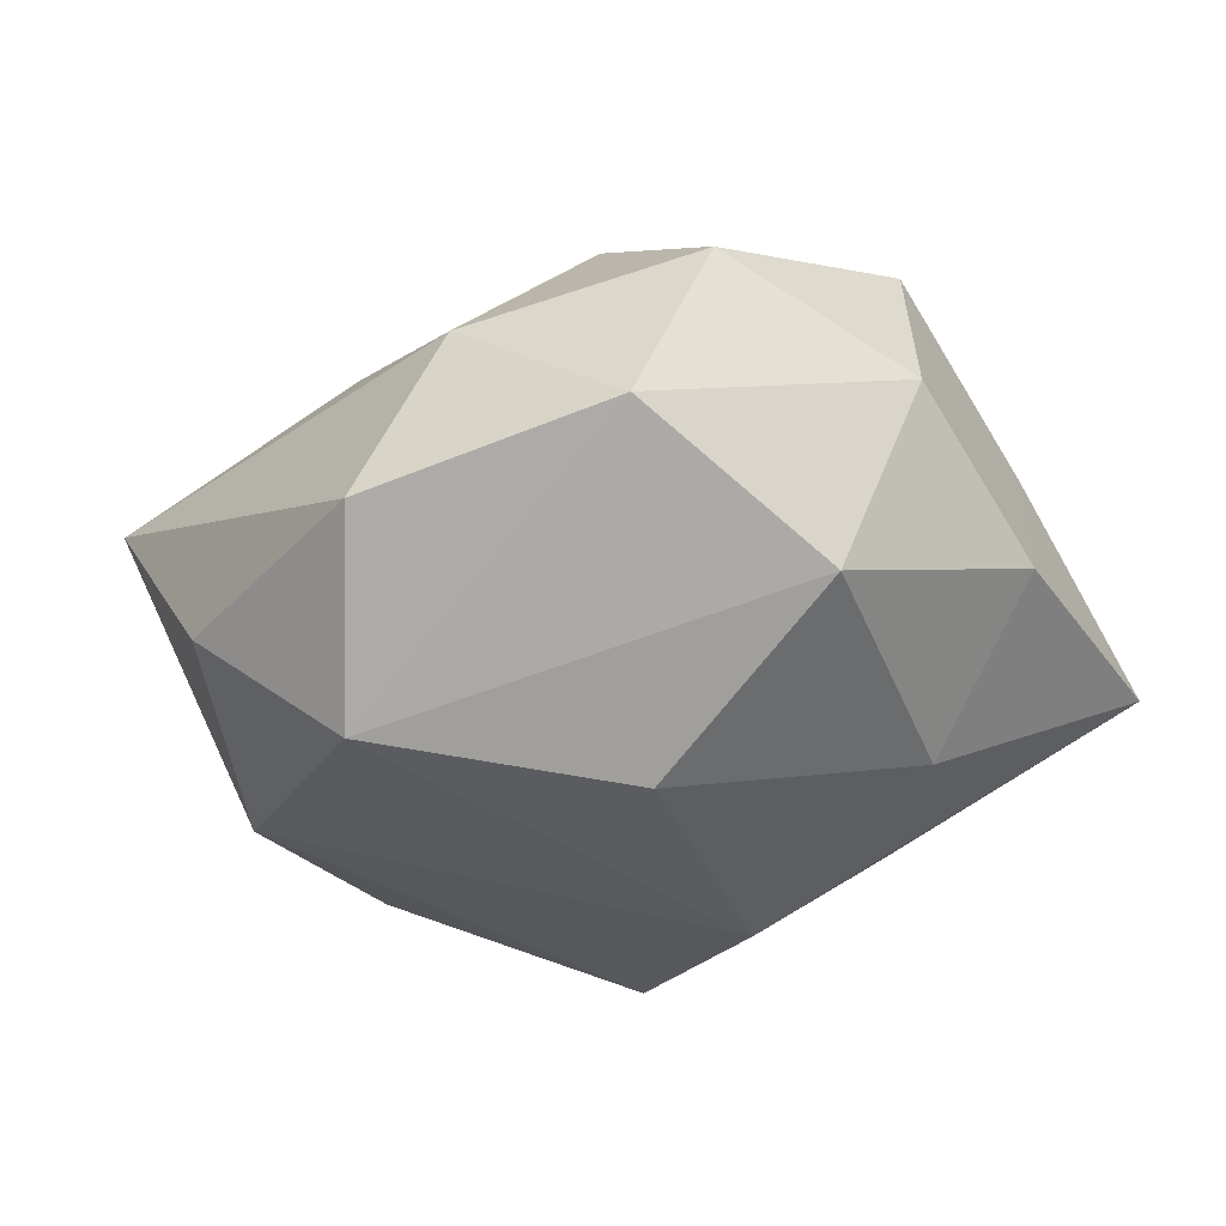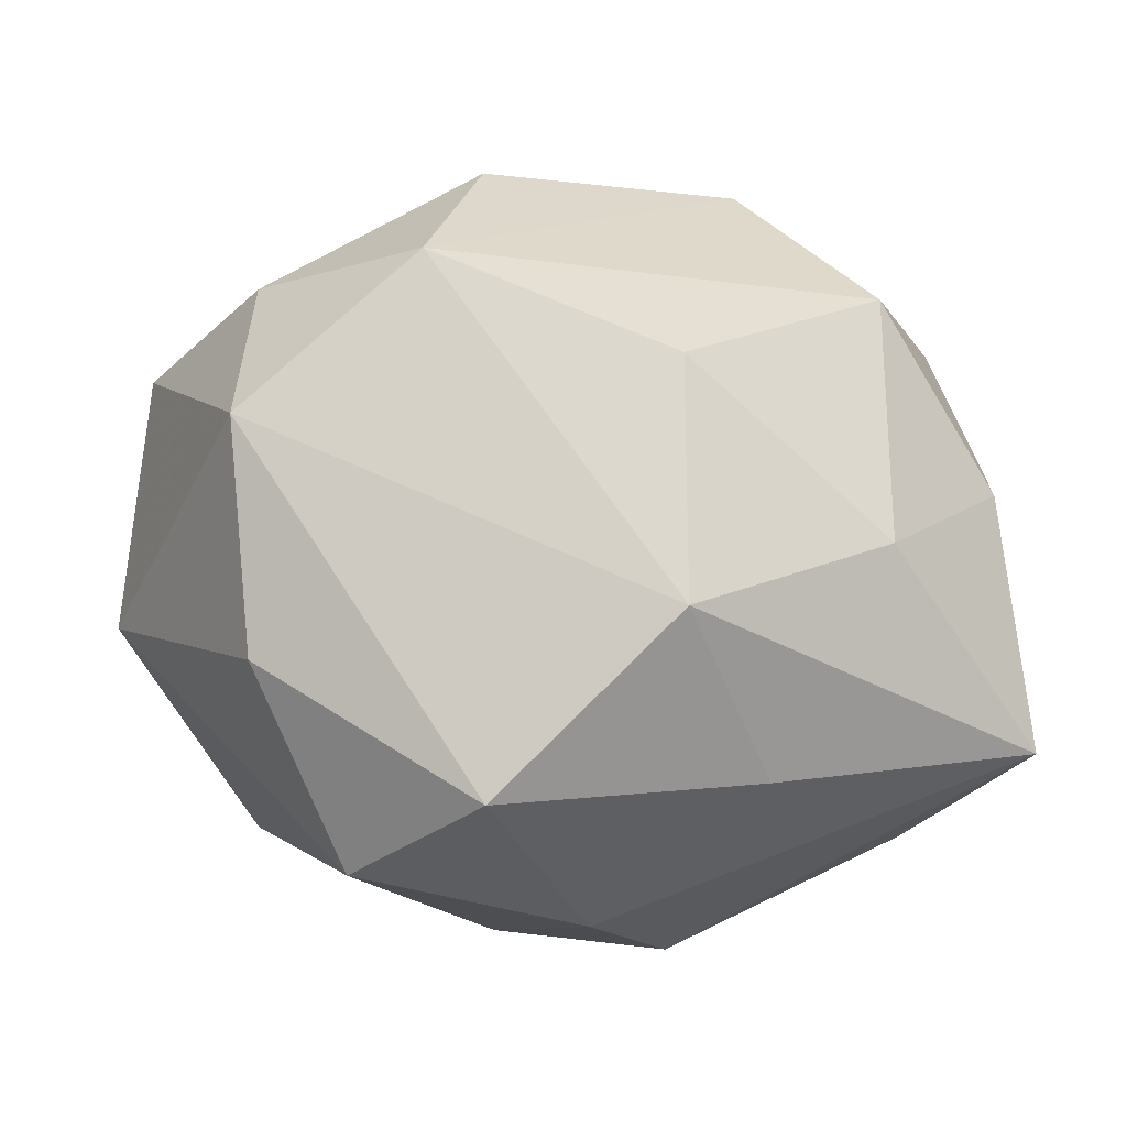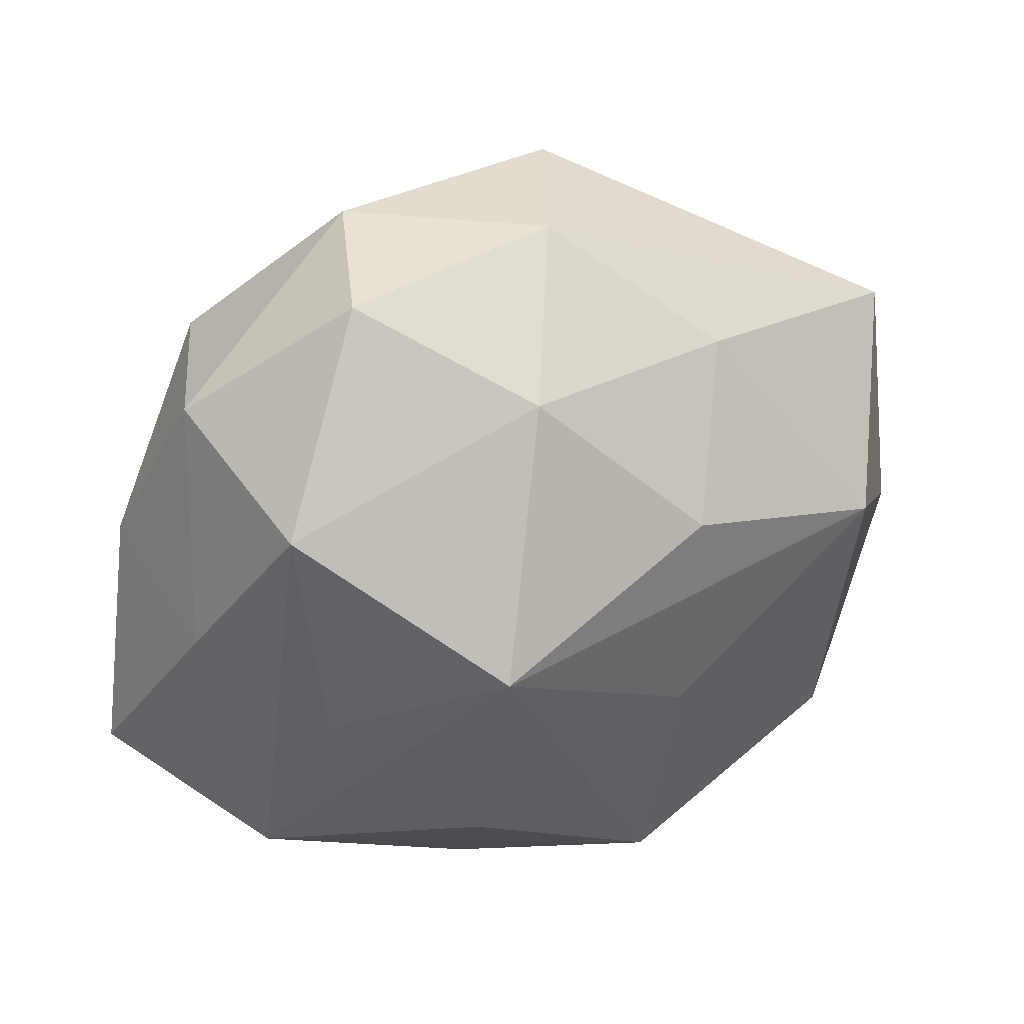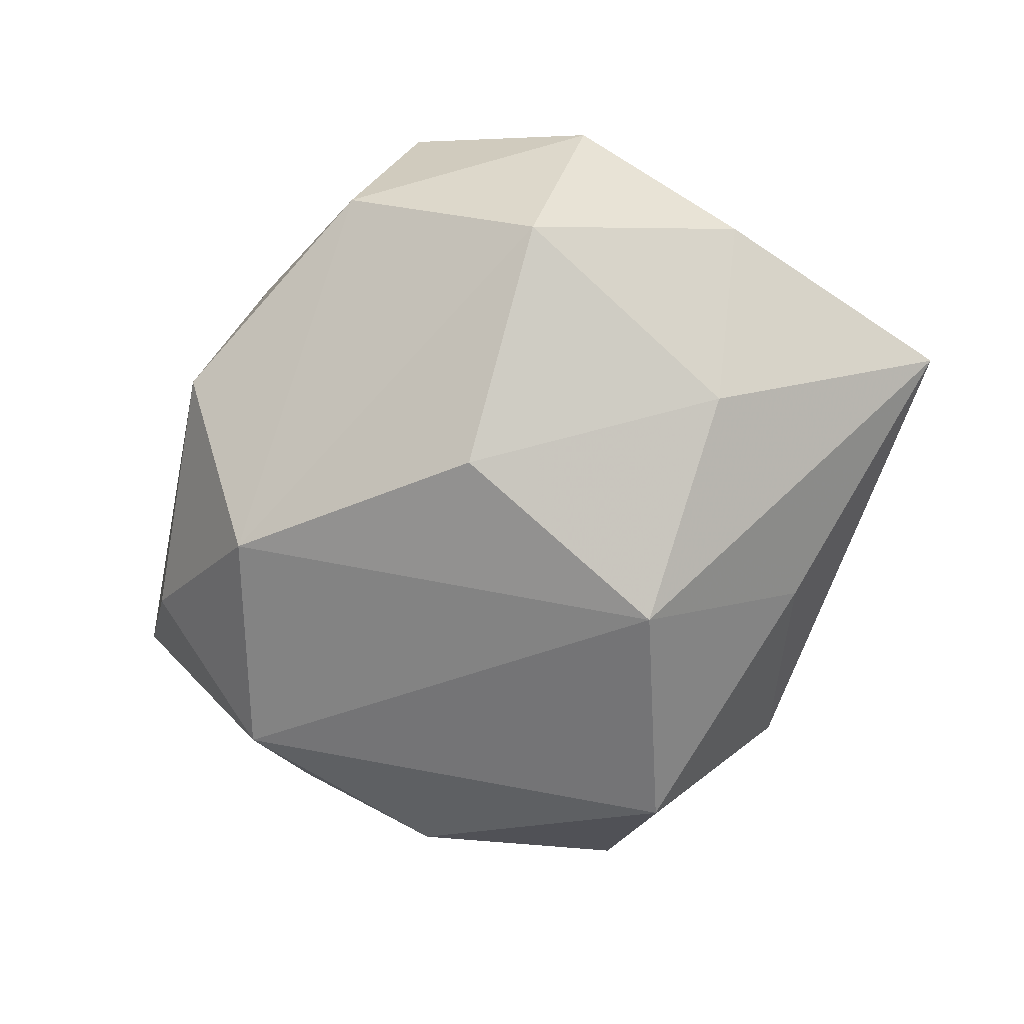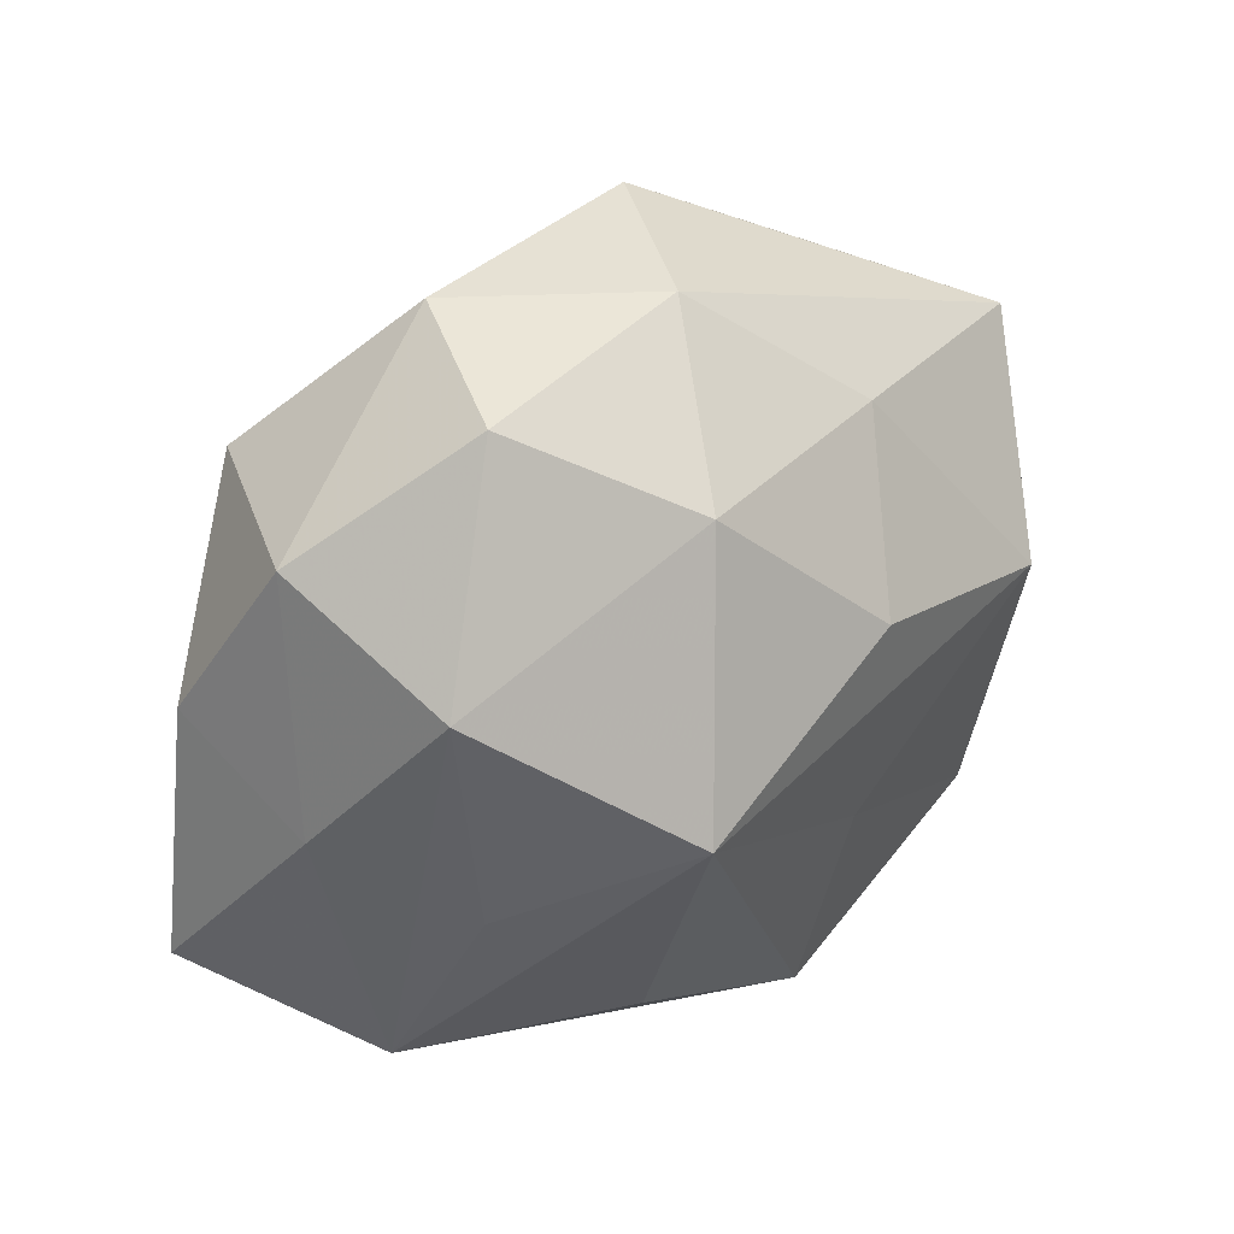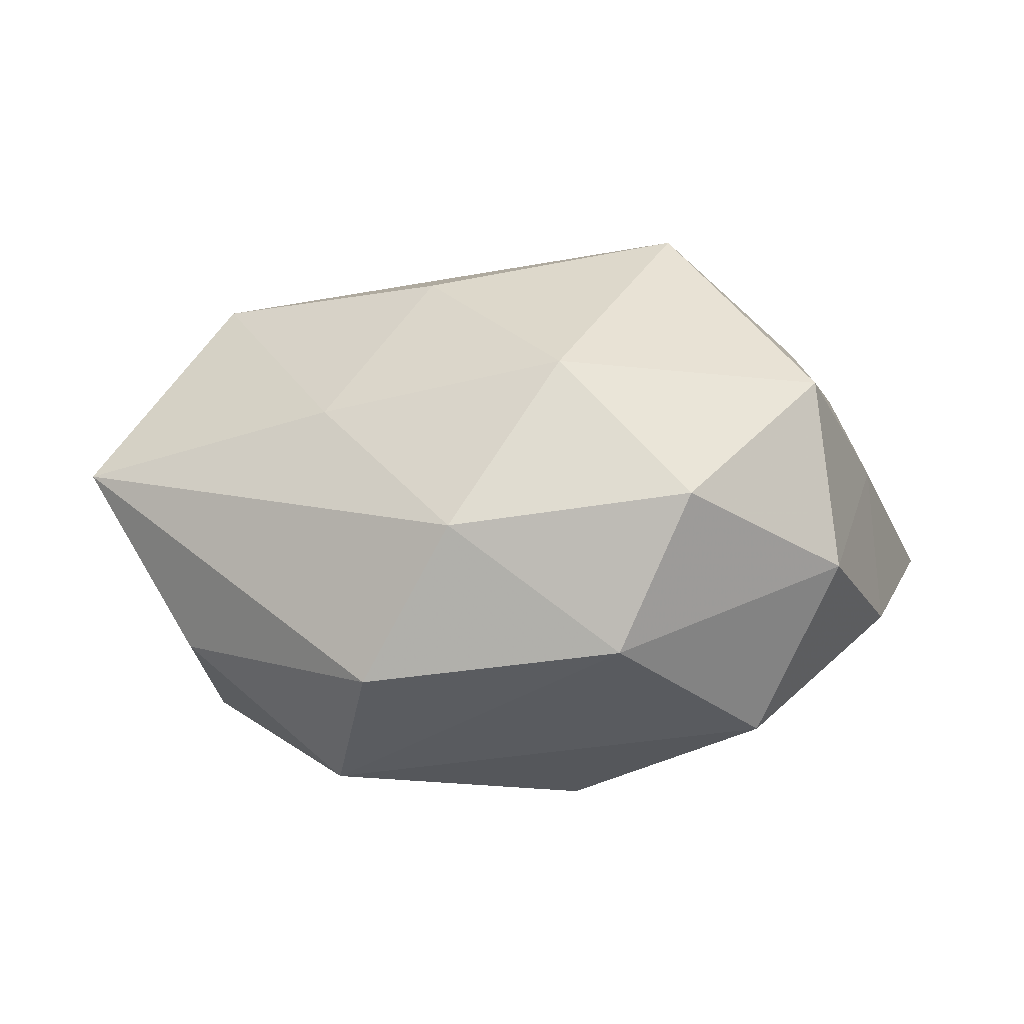
<metadata>
{"format":"obj","ext":"obj","renderer":"f3d","projection":"perspective","resolution":1024,"background":"white","views":[{"elev":-32.0,"azim":-157.3,"up":"+Z"},{"elev":-11.7,"azim":177.2,"up":"+Y"},{"elev":29.1,"azim":-28.8,"up":"+Y"},{"elev":-68.3,"azim":-130.8,"up":"+Z"},{"elev":34.4,"azim":-41.9,"up":"+Y"},{"elev":13.9,"azim":-170.1,"up":"+Z"}]}
</metadata>
<code>
v -0.01033 0.01679 -0.03228
v 0.03657 0.02978 -0.01128
v 0.05051 0.02406 0.008652
v -0.03927 0.0178 0.0224
v -0.03396 0.02727 -0.0187
v -0.02665 0.04038 0.01356
v -0.009802 0.02958 0.02627
v 0.0009146 0.0432 0.009253
v 0.02518 -0.03748 -0.01437
v -0.001364 -0.04267 -0.01081
v -0.01139 -0.04406 0.008344
v 0.03826 0.01149 -0.02478
v -0.04569 -0.001696 0.006972
v -0.03495 -0.009086 0.02106
v 0.05377 -0.006177 0.009562
v 0.01916 0.02813 0.01885
v -0.03379 -0.002186 -0.02492
v 0.009225 -0.01436 0.02878
v 0.009105 0.01189 0.03218
v -0.01915 0.04406 -0.004679
v -0.0204 -0.02794 -0.02104
v 0.01083 0.04489 -0.00961
v -0.04311 0.02653 0.00199
v -0.01024 -0.0114 -0.03605
v 0.03763 0.003899 0.02663
v 0.01764 0.02975 -0.02722
v 0.008373 -0.041 0.02207
v 0.03717 -0.02879 0.01928
v 0.01049 -0.0316 -0.03078
v -0.01941 0.0009481 0.03685
v -0.0396 -0.03048 0.01066
v -0.01741 -0.02733 0.02487
v -0.04821 0.006767 -0.009795
v 0.03586 -0.01514 -0.022
v -0.05189 -0.02315 -0.0102
f 32 27 30
f 30 27 18
f 18 25 30
f 18 27 28
f 28 25 18
f 3 25 15
f 15 25 28
f 3 15 12
f 12 15 34
f 12 34 29
f 30 25 19
f 19 7 30
f 30 7 4
f 23 13 4
f 33 17 35
f 35 13 33
f 33 13 23
f 35 11 31
f 31 32 30
f 27 32 31
f 31 11 27
f 31 13 35
f 31 4 13
f 29 34 9
f 9 15 28
f 34 15 9
f 28 27 9
f 3 12 2
f 3 8 16
f 16 8 7
f 7 19 16
f 16 25 3
f 16 19 25
f 6 8 20
f 7 8 6
f 6 4 7
f 20 23 6
f 23 4 6
f 30 4 14
f 14 31 30
f 4 31 14
f 29 9 10
f 10 21 29
f 27 11 10
f 10 9 27
f 10 11 35
f 35 21 10
f 5 23 20
f 5 33 23
f 17 33 5
f 5 1 17
f 26 5 20
f 1 5 26
f 26 2 12
f 17 1 24
f 29 21 24
f 24 12 29
f 35 17 24
f 24 21 35
f 24 26 12
f 1 26 24
f 22 26 20
f 2 26 22
f 20 8 22
f 22 8 3
f 3 2 22

</code>
